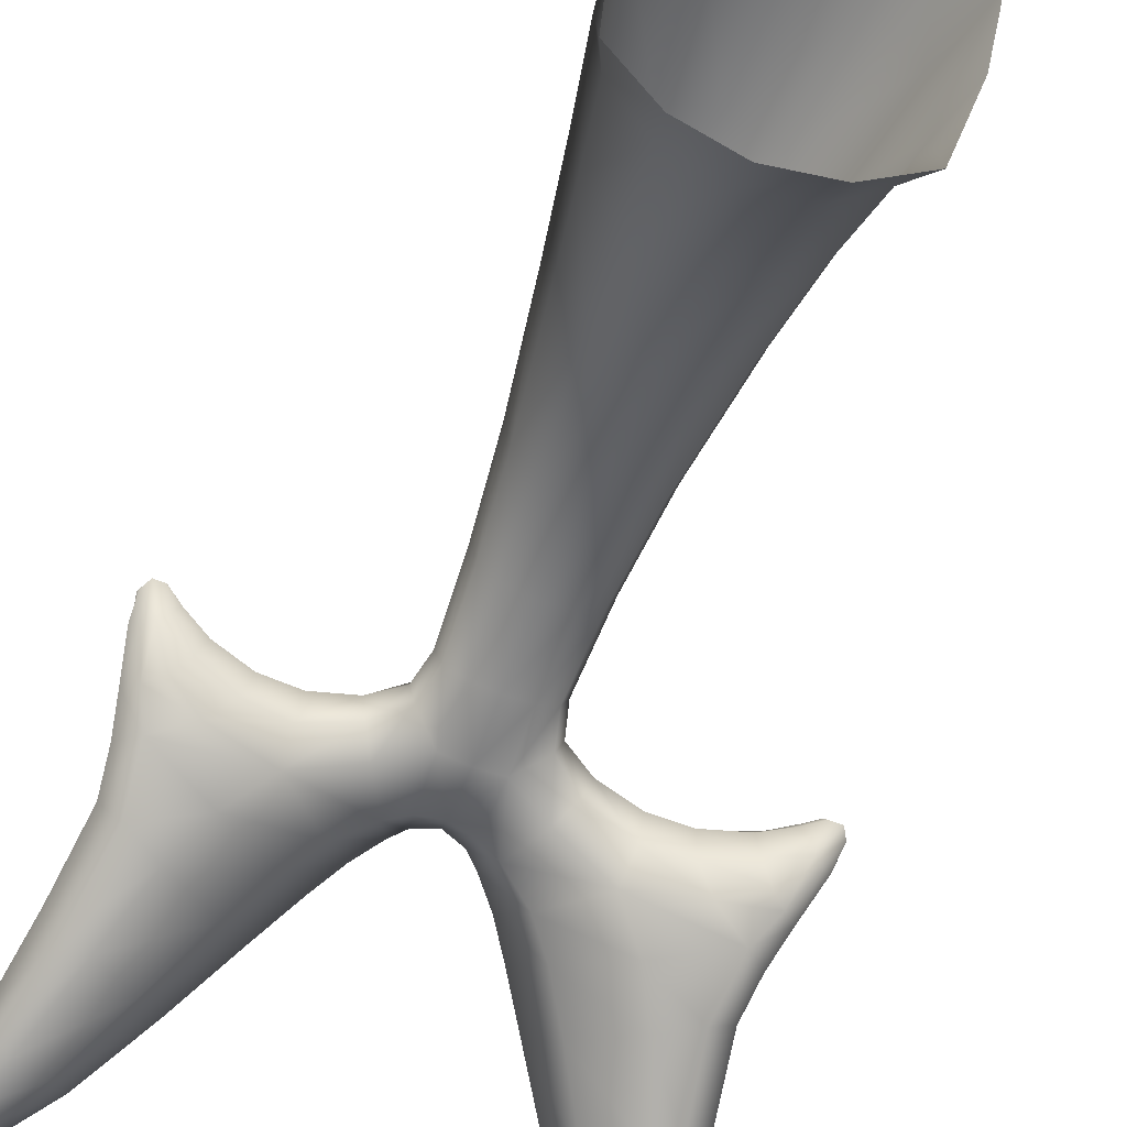
<metadata>
{"format":"obj","ext":"obj","renderer":"f3d","projection":"perspective","resolution":1024,"background":"white","views":[{"elev":-73.4,"azim":-20.7,"up":"+Z"}]}
</metadata>
<code>
g pm0214_00_HornSkin
v -0.165 1.397 0.2858
v -0.1522 1.414 0.3074
v -0.1465 1.411 0.293
v -0.1674 1.4 0.2978
v -0.1639 1.425 0.3098
v -0.1755 1.391 0.2921
v -0.1762 1.388 0.281
v -0.175 1.406 0.2994
v -0.1743 1.434 0.3034
v -0.1838 1.391 0.288
v -0.1837 1.386 0.277
v -0.182 1.41 0.2948
v -0.1865 1.413 0.2877
v -0.18 1.442 0.2896
v -0.181 1.445 0.2768
v -0.1872 1.413 0.2764
v -0.1879 1.394 0.2757
v -0.1888 1.398 0.2864
v -0.08439 1.56 0.3063
v -0.1042 1.602 0.2655
v -0.07498 1.56 0.2915
v -0.1132 1.603 0.2794
v -0.1077 1.55 0.313
v -0.1361 1.644 0.2363
v -0.1313 1.597 0.287
v -0.1321 1.536 0.3084
v -0.1412 1.646 0.2495
v -0.1578 1.665 0.2201
v -0.1496 1.587 0.2852
v -0.1674 1.575 0.2752
v -0.1582 1.518 0.2954
v -0.1682 1.508 0.2823
v -0.1535 1.643 0.2582
v -0.1598 1.668 0.2293
v -0.1668 1.638 0.2572
v -0.1747 1.675 0.2196
v -0.1734 1.676 0.2112
v -0.1676 1.668 0.2375
v -0.175 1.568 0.2651
v -0.1719 1.504 0.2696
v -0.1795 1.561 0.2548
v -0.1906 1.621 0.2286
v -0.1866 1.625 0.2385
v -0.1798 1.63 0.2487
v -0.1914 1.654 0.2229
v -0.1938 1.651 0.216
v -0.1918 1.668 0.211
v -0.1771 1.664 0.2368
v -0.1899 1.669 0.2176
v -0.1853 1.676 0.2076
v -0.186 1.659 0.2309
v -0.1742 1.673 0.2264
v -0.1822 1.672 0.2258
v -0.1844 1.675 0.2169
v -0.1867 1.667 0.2248
v -0.1568 1.507 0.2612
v -0.1795 1.561 0.2548
v -0.1719 1.504 0.2696
v -0.1659 1.565 0.2469
v -0.1305 1.521 0.2594
v -0.1906 1.621 0.2286
v -0.1484 1.573 0.2442
v -0.09295 1.545 0.2745
v -0.1806 1.623 0.2224
v -0.1938 1.651 0.216
v -0.1193 1.59 0.2529
v -0.07498 1.56 0.2915
v -0.1042 1.602 0.2655
v -0.1867 1.651 0.2103
v -0.1918 1.668 0.211
v -0.1681 1.627 0.2203
v -0.1478 1.637 0.2257
v -0.1361 1.644 0.2363
v -0.1779 1.654 0.2089
v -0.1653 1.659 0.2111
v -0.1578 1.665 0.2201
v -0.1734 1.676 0.2112
v -0.1879 1.661 0.2096
v -0.1822 1.666 0.2073
v -0.1853 1.676 0.2076
v -0.1729 1.667 0.21
v -0.01582 1.481 0.3456
v -0.01552 1.485 0.3293
v 4.768e-09 1.48 0.3314
v 4.768e-09 1.477 0.3475
v -0.01843 1.457 0.3543
v 4.768e-09 1.455 0.3558
v -0.01929 1.431 0.3572
v 4.768e-09 1.431 0.3598
v -0.01868 1.389 0.361
v 4.768e-09 1.389 0.3647
v -0.03229 1.389 0.3475
v -0.03993 1.413 0.3445
v -0.0427 1.41 0.3273
v -0.03716 1.389 0.3292
v -0.04009 1.328 0.3272
v -0.02012 1.323 0.363
v 4.768e-09 1.323 0.369
v 4.768e-09 1.251 0.3664
v -0.0348 1.325 0.3486
v -0.04044 1.255 0.3414
v -0.04677 1.26 0.3171
v -0.0233 1.252 0.3594
v 4.768e-09 1.158 0.3493
v -0.02949 1.16 0.3416
v 4.768e-09 1.078 0.3222
v -0.05119 1.165 0.3212
v -0.05926 1.174 0.2933
v -0.03542 1.081 0.3142
v -0.06138 1.091 0.2921
v -0.07092 1.104 0.262
v -0.08268 1.042 0.2186
v -0.07295 1.018 0.2534
v -0.04257 0.9991 0.2814
v 4.768e-09 0.9925 0.2907
v -0.04335 1.06 0.1262
v 4.768e-09 1.067 0.1251
v 4.768e-09 1.085 0.1569
v -0.04036 1.079 0.1644
v -0.07061 1.064 0.1878
v -0.0809 1.042 0.1375
v -0.08268 1.042 0.2186
v -0.08934 1.001 0.1813
v -0.08535 0.9586 0.2139
v -0.07295 1.018 0.2534
v -0.05077 0.9302 0.2478
v -0.04257 0.9991 0.2814
v 4.768e-09 0.9925 0.2907
v 4.768e-09 0.9226 0.2584
v -0.03813 1.413 0.3099
v -0.0427 1.41 0.3273
v -0.03716 1.389 0.3292
v -0.03206 1.388 0.311
v -0.04009 1.328 0.3272
v -0.01913 1.43 0.2995
v -0.03462 1.33 0.306
v -0.04677 1.26 0.3171
v -0.01846 1.388 0.2978
v -0.04055 1.265 0.2931
v -0.05926 1.174 0.2933
v -0.01994 1.332 0.2907
v 4.768e-09 1.43 0.2979
v 4.768e-09 1.387 0.293
v 4.768e-09 1.468 0.3142
v -0.01769 1.471 0.3125
v 4.768e-09 1.48 0.3314
v -0.01552 1.485 0.3293
v 4.768e-09 1.332 0.2853
v -0.02343 1.269 0.2756
v 4.768e-09 1.27 0.2697
v 4.768e-09 1.192 0.2402
v -0.02968 1.19 0.247
v -0.0514 1.183 0.2662
v -0.06142 1.117 0.2324
v -0.07092 1.104 0.262
v -0.08268 1.042 0.2186
v -0.07061 1.064 0.1878
v -0.04036 1.079 0.1644
v -0.03542 1.127 0.2117
v 4.768e-09 1.13 0.2044
v 4.768e-09 1.085 0.1569
v -0.05463 1.53 0.3073
v -0.07498 1.56 0.2915
v -0.09295 1.545 0.2745
v -0.07342 1.515 0.287
v -0.03993 1.509 0.3162
v -0.1305 1.521 0.2594
v -0.0562 1.494 0.2966
v -0.02519 1.493 0.3249
v -0.1137 1.488 0.2688
v -0.09061 1.46 0.2815
v -0.1616 1.462 0.2676
v -0.1568 1.507 0.2612
v -0.1719 1.504 0.2696
v -0.1754 1.474 0.2752
v -0.181 1.445 0.2768
v -0.1715 1.437 0.2696
v -0.0329 1.478 0.3076
v -0.01552 1.485 0.3293
v -0.01769 1.471 0.3125
v -0.01913 1.43 0.2995
v -0.1369 1.445 0.2717
v -0.1605 1.427 0.2699
v -0.04889 1.446 0.2949
v -0.03813 1.413 0.3099
v -0.05843 1.429 0.304
v -0.0427 1.41 0.3273
v -0.06302 1.422 0.3215
v -0.0932 1.438 0.2928
v -0.09215 1.427 0.3125
v -0.1227 1.432 0.286
v -0.1514 1.418 0.2795
v -0.1193 1.423 0.3031
v -0.1465 1.411 0.293
v -0.01582 1.481 0.3456
v -0.02519 1.493 0.3249
v -0.01552 1.485 0.3293
v -0.02918 1.489 0.3418
v -0.03993 1.509 0.3162
v -0.04079 1.469 0.3498
v -0.01843 1.457 0.3543
v -0.04791 1.508 0.3321
v -0.05463 1.53 0.3073
v -0.06929 1.487 0.341
v -0.06339 1.529 0.3222
v -0.07498 1.56 0.2915
v -0.08439 1.56 0.3063
v -0.09029 1.515 0.3287
v -0.1077 1.55 0.313
v -0.09081 1.466 0.3353
v -0.05071 1.45 0.3479
v -0.01929 1.431 0.3572
v -0.1177 1.498 0.3223
v -0.1498 1.479 0.3117
v -0.1321 1.536 0.3084
v -0.1582 1.518 0.2954
v -0.1682 1.508 0.2823
v -0.06099 1.429 0.3378
v -0.03993 1.413 0.3445
v -0.06302 1.422 0.3215
v -0.0427 1.41 0.3273
v -0.09215 1.427 0.3125
v -0.09177 1.437 0.329
v -0.1193 1.423 0.3031
v -0.1216 1.431 0.3199
v -0.1465 1.411 0.293
v -0.1522 1.414 0.3074
v -0.1313 1.458 0.3235
v -0.1639 1.425 0.3098
v -0.1743 1.434 0.3034
v -0.18 1.442 0.2896
v -0.1709 1.474 0.2888
v -0.181 1.445 0.2768
v -0.1719 1.504 0.2696
v -0.1754 1.474 0.2752
v 0.165 1.397 0.2858
v 0.1465 1.411 0.293
v 0.1522 1.414 0.3074
v 0.1674 1.4 0.2978
v 0.1639 1.425 0.3098
v 0.1755 1.391 0.2921
v 0.1762 1.388 0.281
v 0.175 1.406 0.2994
v 0.1743 1.434 0.3034
v 0.1838 1.391 0.288
v 0.1837 1.386 0.277
v 0.182 1.41 0.2948
v 0.1865 1.413 0.2877
v 0.18 1.442 0.2896
v 0.181 1.445 0.2768
v 0.1872 1.413 0.2764
v 0.1879 1.394 0.2757
v 0.1888 1.398 0.2864
v 0.08439 1.56 0.3063
v 0.07498 1.56 0.2915
v 0.1042 1.602 0.2655
v 0.1132 1.603 0.2794
v 0.1077 1.55 0.313
v 0.1361 1.644 0.2363
v 0.1313 1.597 0.287
v 0.1321 1.536 0.3084
v 0.1412 1.646 0.2495
v 0.1578 1.665 0.2201
v 0.1496 1.587 0.2852
v 0.1674 1.575 0.2752
v 0.1582 1.518 0.2954
v 0.1682 1.508 0.2823
v 0.1535 1.643 0.2582
v 0.1598 1.668 0.2293
v 0.1668 1.638 0.2572
v 0.1747 1.675 0.2196
v 0.1734 1.676 0.2112
v 0.1676 1.668 0.2375
v 0.175 1.568 0.2651
v 0.1719 1.504 0.2696
v 0.1795 1.561 0.2548
v 0.1906 1.621 0.2286
v 0.1866 1.625 0.2385
v 0.1798 1.63 0.2487
v 0.1914 1.654 0.2229
v 0.1938 1.651 0.216
v 0.1918 1.668 0.211
v 0.1771 1.664 0.2368
v 0.1899 1.669 0.2176
v 0.1853 1.676 0.2076
v 0.186 1.659 0.2309
v 0.1742 1.673 0.2264
v 0.1822 1.672 0.2258
v 0.1844 1.675 0.2169
v 0.1867 1.667 0.2248
v 0.1568 1.507 0.2612
v 0.1719 1.504 0.2696
v 0.1795 1.561 0.2548
v 0.1659 1.565 0.2469
v 0.1305 1.521 0.2594
v 0.1906 1.621 0.2286
v 0.1484 1.573 0.2442
v 0.09295 1.545 0.2745
v 0.1806 1.623 0.2224
v 0.1938 1.651 0.216
v 0.1193 1.59 0.2529
v 0.07498 1.56 0.2915
v 0.1042 1.602 0.2655
v 0.1867 1.651 0.2103
v 0.1918 1.668 0.211
v 0.1681 1.627 0.2203
v 0.1478 1.637 0.2257
v 0.1361 1.644 0.2363
v 0.1779 1.654 0.2089
v 0.1653 1.659 0.2111
v 0.1578 1.665 0.2201
v 0.1734 1.676 0.2112
v 0.1879 1.661 0.2096
v 0.1822 1.666 0.2073
v 0.1853 1.676 0.2076
v 0.1729 1.667 0.21
v 0.01582 1.481 0.3456
v 4.768e-09 1.48 0.3314
v 0.01552 1.485 0.3293
v 4.768e-09 1.477 0.3475
v 0.01843 1.457 0.3543
v 4.768e-09 1.455 0.3558
v 0.01929 1.431 0.3572
v 4.768e-09 1.431 0.3598
v 0.01868 1.389 0.361
v 4.768e-09 1.389 0.3647
v 0.03229 1.389 0.3475
v 0.03993 1.413 0.3445
v 0.0427 1.41 0.3273
v 0.03716 1.389 0.3292
v 0.04009 1.328 0.3272
v 0.02012 1.323 0.363
v 4.768e-09 1.323 0.369
v 4.768e-09 1.251 0.3664
v 0.0348 1.325 0.3486
v 0.04044 1.255 0.3414
v 0.04677 1.26 0.3171
v 0.0233 1.252 0.3594
v 4.768e-09 1.158 0.3493
v 0.02949 1.16 0.3416
v 4.768e-09 1.078 0.3222
v 0.05119 1.165 0.3212
v 0.05926 1.174 0.2933
v 0.03542 1.081 0.3142
v 0.06138 1.091 0.2921
v 0.07092 1.104 0.262
v 0.08268 1.042 0.2186
v 0.07295 1.018 0.2534
v 0.04257 0.9991 0.2814
v 4.768e-09 0.9925 0.2907
v 0.04335 1.06 0.1262
v 4.768e-09 1.085 0.1569
v 4.768e-09 1.067 0.1251
v 0.04036 1.079 0.1644
v 0.07061 1.064 0.1878
v 0.0809 1.042 0.1375
v 0.08268 1.042 0.2186
v 0.08934 1.001 0.1813
v 0.08535 0.9586 0.2139
v 0.07295 1.018 0.2534
v 0.05077 0.9302 0.2478
v 0.04257 0.9991 0.2814
v 4.768e-09 0.9925 0.2907
v 4.768e-09 0.9226 0.2584
v 0.03813 1.413 0.3099
v 0.03716 1.389 0.3292
v 0.0427 1.41 0.3273
v 0.03206 1.388 0.311
v 0.04009 1.328 0.3272
v 0.01913 1.43 0.2995
v 0.03462 1.33 0.306
v 0.04677 1.26 0.3171
v 0.01846 1.388 0.2978
v 0.04055 1.265 0.2931
v 0.05926 1.174 0.2933
v 0.01994 1.332 0.2907
v 4.768e-09 1.43 0.2979
v 4.768e-09 1.387 0.293
v 4.768e-09 1.468 0.3142
v 0.01769 1.471 0.3125
v 4.768e-09 1.48 0.3314
v 0.01552 1.485 0.3293
v 4.768e-09 1.332 0.2853
v 0.02343 1.269 0.2756
v 4.768e-09 1.27 0.2697
v 4.768e-09 1.192 0.2402
v 0.02968 1.19 0.247
v 0.0514 1.183 0.2662
v 0.06142 1.117 0.2324
v 0.07092 1.104 0.262
v 0.08268 1.042 0.2186
v 0.07061 1.064 0.1878
v 0.04036 1.079 0.1644
v 0.03542 1.127 0.2117
v 4.768e-09 1.13 0.2044
v 4.768e-09 1.085 0.1569
v 0.05463 1.53 0.3073
v 0.09295 1.545 0.2745
v 0.07498 1.56 0.2915
v 0.07342 1.515 0.287
v 0.03993 1.509 0.3162
v 0.1305 1.521 0.2594
v 0.0562 1.494 0.2966
v 0.02519 1.493 0.3249
v 0.1137 1.488 0.2688
v 0.09061 1.46 0.2815
v 0.1616 1.462 0.2676
v 0.1568 1.507 0.2612
v 0.1719 1.504 0.2696
v 0.1754 1.474 0.2752
v 0.181 1.445 0.2768
v 0.1715 1.437 0.2696
v 0.0329 1.478 0.3076
v 0.01552 1.485 0.3293
v 0.01769 1.471 0.3125
v 0.01913 1.43 0.2995
v 0.1369 1.445 0.2717
v 0.1605 1.427 0.2699
v 0.04889 1.446 0.2949
v 0.03813 1.413 0.3099
v 0.05843 1.429 0.304
v 0.0427 1.41 0.3273
v 0.06302 1.422 0.3215
v 0.0932 1.438 0.2928
v 0.09215 1.427 0.3125
v 0.1227 1.432 0.286
v 0.1514 1.418 0.2795
v 0.1193 1.423 0.3031
v 0.1465 1.411 0.293
v 0.01582 1.481 0.3456
v 0.01552 1.485 0.3293
v 0.02519 1.493 0.3249
v 0.02918 1.489 0.3418
v 0.03993 1.509 0.3162
v 0.04079 1.469 0.3498
v 0.01843 1.457 0.3543
v 0.04791 1.508 0.3321
v 0.05463 1.53 0.3073
v 0.06929 1.487 0.341
v 0.06339 1.529 0.3222
v 0.07498 1.56 0.2915
v 0.08439 1.56 0.3063
v 0.09029 1.515 0.3287
v 0.1077 1.55 0.313
v 0.09081 1.466 0.3353
v 0.05071 1.45 0.3479
v 0.01929 1.431 0.3572
v 0.1177 1.498 0.3223
v 0.1498 1.479 0.3117
v 0.1321 1.536 0.3084
v 0.1582 1.518 0.2954
v 0.1682 1.508 0.2823
v 0.06099 1.429 0.3378
v 0.03993 1.413 0.3445
v 0.06302 1.422 0.3215
v 0.0427 1.41 0.3273
v 0.09215 1.427 0.3125
v 0.09177 1.437 0.329
v 0.1193 1.423 0.3031
v 0.1216 1.431 0.3199
v 0.1465 1.411 0.293
v 0.1522 1.414 0.3074
v 0.1313 1.458 0.3235
v 0.1639 1.425 0.3098
v 0.1743 1.434 0.3034
v 0.18 1.442 0.2896
v 0.1709 1.474 0.2888
v 0.181 1.445 0.2768
v 0.1719 1.504 0.2696
v 0.1754 1.474 0.2752
v 0.1465 1.411 0.293
v 0.165 1.397 0.2858
v 0.1686 1.4 0.278
v 0.1514 1.418 0.2795
v 0.1751 1.404 0.2725
v 0.1762 1.388 0.281
v 0.1605 1.427 0.2699
v 0.1837 1.386 0.277
v 0.1715 1.437 0.2696
v 0.1879 1.394 0.2757
v 0.1815 1.408 0.2713
v 0.181 1.445 0.2768
v 0.1872 1.413 0.2764
v -0.1465 1.411 0.293
v -0.1686 1.4 0.278
v -0.165 1.397 0.2858
v -0.1514 1.418 0.2795
v -0.1751 1.404 0.2725
v -0.1762 1.388 0.281
v -0.1605 1.427 0.2699
v -0.1837 1.386 0.277
v -0.1715 1.437 0.2696
v -0.1879 1.394 0.2757
v -0.1815 1.408 0.2713
v -0.181 1.445 0.2768
v -0.1872 1.413 0.2764
g pm0214_00_HornSkin_0
f 3 2 1
f 2 4 1
f 4 2 5
f 4 6 1
f 6 7 1
f 8 4 5
f 6 4 8
f 8 5 9
f 7 6 10
f 10 6 8
f 11 7 10
f 12 8 9
f 12 10 8
f 13 12 9
f 12 13 10
f 14 13 9
f 13 14 15
f 16 13 15
f 13 16 17
f 18 17 11
f 10 18 11
f 13 18 10
f 18 13 17
f 21 20 19
f 20 22 19
f 19 22 23
f 22 20 24
f 22 25 23
f 23 25 26
f 27 22 24
f 22 27 25
f 24 28 27
f 25 29 26
f 29 30 26
f 30 31 26
f 31 30 32
f 27 33 25
f 25 33 29
f 28 34 27
f 27 34 33
f 33 35 29
f 29 35 30
f 36 34 28
f 37 36 28
f 34 38 33
f 33 38 35
f 38 34 36
f 30 39 32
f 40 32 39
f 41 40 39
f 41 39 42
f 39 30 43
f 39 43 42
f 35 44 30
f 30 44 43
f 43 45 42
f 45 43 44
f 45 46 42
f 46 45 47
f 38 48 35
f 35 48 44
f 45 49 47
f 47 49 50
f 51 45 44
f 48 51 44
f 45 51 49
f 38 52 48
f 52 38 36
f 52 53 48
f 51 48 53
f 52 36 53
f 49 54 50
f 36 54 53
f 50 54 37
f 54 36 37
f 55 51 53
f 51 55 49
f 55 53 54
f 49 55 54
f 58 57 56
f 57 59 56
f 56 59 60
f 57 61 59
f 59 62 60
f 60 62 63
f 61 64 59
f 59 64 62
f 61 65 64
f 62 66 63
f 63 66 67
f 66 68 67
f 65 69 64
f 69 65 70
f 64 71 62
f 62 71 66
f 64 69 71
f 68 66 72
f 71 72 66
f 73 68 72
f 69 74 71
f 71 74 72
f 72 75 73
f 74 75 72
f 75 76 73
f 76 75 77
f 78 69 70
f 69 78 74
f 79 78 70
f 78 79 74
f 74 79 75
f 80 79 70
f 79 80 77
f 79 81 75
f 81 79 77
f 75 81 77
f 84 83 82
f 85 84 82
f 85 82 86
f 87 85 86
f 87 86 88
f 89 87 88
f 88 90 89
f 90 91 89
f 92 90 88
f 93 92 88
f 93 94 92
f 94 95 92
f 95 96 92
f 91 90 97
f 98 91 97
f 98 97 99
f 92 100 90
f 96 100 92
f 100 97 90
f 100 96 101
f 97 100 101
f 96 102 101
f 97 103 99
f 103 97 101
f 99 103 104
f 103 105 104
f 103 101 105
f 104 105 106
f 101 102 107
f 101 107 105
f 102 108 107
f 105 109 106
f 105 107 109
f 107 108 110
f 107 110 109
f 108 111 110
f 111 112 110
f 112 113 110
f 110 113 109
f 113 114 109
f 106 109 114
f 115 106 114
f 118 117 116
f 119 118 116
f 119 116 120
f 116 121 120
f 122 120 121
f 123 122 121
f 122 123 124
f 125 122 124
f 125 124 126
f 127 125 126
f 128 127 126
f 129 128 126
f 132 131 130
f 133 132 130
f 132 133 134
f 133 130 135
f 133 136 134
f 134 136 137
f 138 133 135
f 133 138 136
f 136 139 137
f 137 139 140
f 138 141 136
f 136 141 139
f 138 135 142
f 143 138 142
f 138 143 141
f 144 142 135
f 145 144 135
f 146 144 145
f 147 146 145
f 143 148 141
f 141 148 149
f 141 149 139
f 148 150 149
f 149 150 151
f 149 152 139
f 152 149 151
f 152 153 139
f 153 152 154
f 139 153 140
f 153 154 140
f 154 155 140
f 155 154 156
f 154 157 156
f 157 154 158
f 152 151 159
f 152 159 154
f 154 159 158
f 151 160 159
f 158 159 161
f 159 160 161
f 164 163 162
f 165 164 162
f 162 166 165
f 167 164 165
f 166 168 165
f 166 169 168
f 170 167 165
f 165 168 170
f 168 171 170
f 170 171 172
f 173 167 170
f 172 173 170
f 174 173 172
f 175 174 172
f 176 175 172
f 177 176 172
f 169 178 168
f 168 178 171
f 169 179 178
f 179 180 178
f 178 180 181
f 177 172 182
f 171 182 172
f 183 177 182
f 184 178 181
f 178 184 171
f 181 185 184
f 185 186 184
f 184 186 171
f 185 187 186
f 187 188 186
f 186 189 171
f 186 188 189
f 171 189 182
f 188 190 189
f 183 182 191
f 189 191 182
f 189 190 191
f 192 183 191
f 190 193 191
f 192 191 193
f 194 192 193
f 197 196 195
f 196 198 195
f 196 199 198
f 195 198 200
f 201 195 200
f 199 202 198
f 199 203 202
f 198 202 204
f 200 198 204
f 203 205 202
f 202 205 204
f 203 206 205
f 206 207 205
f 205 207 208
f 205 208 204
f 207 209 208
f 200 204 210
f 204 208 210
f 211 200 210
f 201 200 211
f 212 201 211
f 208 209 213
f 208 213 210
f 213 214 210
f 209 215 213
f 215 216 213
f 216 214 213
f 216 217 214
f 211 218 212
f 218 211 210
f 218 219 212
f 218 220 219
f 220 221 219
f 222 220 218
f 223 222 218
f 223 218 210
f 224 222 223
f 225 224 223
f 225 223 210
f 226 224 225
f 227 226 225
f 228 225 210
f 227 225 228
f 229 227 228
f 230 229 228
f 214 228 210
f 214 230 228
f 231 230 214
f 232 231 214
f 217 232 214
f 233 231 232
f 217 234 232
f 235 233 232
f 234 235 232
f 238 237 236
f 239 238 236
f 238 239 240
f 241 239 236
f 242 241 236
f 239 243 240
f 239 241 243
f 240 243 244
f 241 242 245
f 241 245 243
f 242 246 245
f 243 247 244
f 245 247 243
f 247 248 244
f 248 247 245
f 248 249 244
f 249 248 250
f 248 251 250
f 251 248 252
f 253 245 246
f 252 253 246
f 253 248 245
f 248 253 252
f 256 255 254
f 257 256 254
f 257 254 258
f 256 257 259
f 260 257 258
f 260 258 261
f 257 262 259
f 262 257 260
f 263 259 262
f 264 260 261
f 265 264 261
f 266 265 261
f 265 266 267
f 268 262 260
f 268 260 264
f 269 263 262
f 269 262 268
f 270 268 264
f 270 264 265
f 269 271 263
f 271 272 263
f 273 269 268
f 273 268 270
f 269 273 271
f 274 265 267
f 267 275 274
f 275 276 274
f 274 276 277
f 265 274 278
f 278 274 277
f 279 270 265
f 279 265 278
f 280 278 277
f 278 280 279
f 281 280 277
f 280 281 282
f 283 273 270
f 283 270 279
f 284 280 282
f 284 282 285
f 280 286 279
f 286 283 279
f 286 280 284
f 287 273 283
f 273 287 271
f 288 287 283
f 283 286 288
f 271 287 288
f 289 284 285
f 289 271 288
f 289 285 272
f 271 289 272
f 286 290 288
f 290 286 284
f 290 284 289
f 288 290 289
f 293 292 291
f 294 293 291
f 294 291 295
f 296 293 294
f 297 294 295
f 297 295 298
f 299 296 294
f 299 294 297
f 300 296 299
f 301 297 298
f 301 298 302
f 303 301 302
f 304 300 299
f 300 304 305
f 306 299 297
f 306 297 301
f 304 299 306
f 301 303 307
f 307 306 301
f 303 308 307
f 309 304 306
f 309 306 307
f 310 307 308
f 310 309 307
f 311 310 308
f 310 311 312
f 304 313 305
f 313 304 309
f 313 314 305
f 314 313 309
f 314 309 310
f 314 315 305
f 315 314 312
f 316 314 310
f 314 316 312
f 316 310 312
f 319 318 317
f 318 320 317
f 317 320 321
f 320 322 321
f 321 322 323
f 322 324 323
f 325 323 324
f 326 325 324
f 325 327 323
f 327 328 323
f 329 328 327
f 330 329 327
f 331 330 327
f 325 326 332
f 326 333 332
f 332 333 334
f 335 327 325
f 335 331 327
f 332 335 325
f 331 335 336
f 335 332 336
f 337 331 336
f 338 332 334
f 332 338 336
f 338 334 339
f 340 338 339
f 336 338 340
f 340 339 341
f 337 336 342
f 342 336 340
f 343 337 342
f 344 340 341
f 342 340 344
f 343 342 345
f 345 342 344
f 346 343 345
f 347 346 345
f 348 347 345
f 348 345 344
f 349 348 344
f 344 341 349
f 341 350 349
f 353 352 351
f 352 354 351
f 351 354 355
f 356 351 355
f 355 357 356
f 357 358 356
f 358 357 359
f 357 360 359
f 359 360 361
f 360 362 361
f 362 363 361
f 363 364 361
f 367 366 365
f 366 368 365
f 368 366 369
f 365 368 370
f 371 368 369
f 371 369 372
f 368 373 370
f 373 368 371
f 374 371 372
f 374 372 375
f 376 373 371
f 376 371 374
f 370 373 377
f 373 378 377
f 378 373 376
f 377 379 370
f 379 380 370
f 379 381 380
f 381 382 380
f 383 378 376
f 383 376 384
f 384 376 374
f 385 383 384
f 385 384 386
f 387 384 374
f 384 387 386
f 388 387 374
f 387 388 389
f 388 374 375
f 389 388 375
f 390 389 375
f 389 390 391
f 392 389 391
f 389 392 393
f 386 387 394
f 394 387 389
f 394 389 393
f 395 386 394
f 394 393 396
f 395 394 396
f 399 398 397
f 398 400 397
f 401 397 400
f 398 402 400
f 403 401 400
f 404 401 403
f 402 405 400
f 403 400 405
f 406 403 405
f 406 405 407
f 402 408 405
f 408 407 405
f 408 409 407
f 409 410 407
f 410 411 407
f 411 412 407
f 413 404 403
f 413 403 406
f 414 404 413
f 415 414 413
f 415 413 416
f 407 412 417
f 417 406 407
f 412 418 417
f 413 419 416
f 419 413 406
f 420 416 419
f 421 420 419
f 421 419 406
f 422 420 421
f 423 422 421
f 424 421 406
f 423 421 424
f 424 406 417
f 425 423 424
f 417 418 426
f 426 424 417
f 425 424 426
f 418 427 426
f 428 425 426
f 426 427 428
f 427 429 428
f 432 431 430
f 433 432 430
f 434 432 433
f 433 430 435
f 430 436 435
f 437 434 433
f 438 434 437
f 437 433 439
f 433 435 439
f 440 438 437
f 440 437 439
f 441 438 440
f 442 441 440
f 442 440 443
f 443 440 439
f 444 442 443
f 439 435 445
f 443 439 445
f 435 446 445
f 435 436 446
f 436 447 446
f 444 443 448
f 448 443 445
f 449 448 445
f 450 444 448
f 451 450 448
f 449 451 448
f 452 451 449
f 453 446 447
f 446 453 445
f 454 453 447
f 455 453 454
f 456 455 454
f 455 457 453
f 457 458 453
f 453 458 445
f 457 459 458
f 459 460 458
f 458 460 445
f 459 461 460
f 461 462 460
f 460 463 445
f 460 462 463
f 462 464 463
f 464 465 463
f 463 449 445
f 465 449 463
f 465 466 449
f 466 467 449
f 467 452 449
f 466 468 467
f 469 452 467
f 468 470 467
f 470 469 467
f 473 472 471
f 474 473 471
f 475 473 474
f 473 476 472
f 476 473 475
f 477 475 474
f 478 476 475
f 475 477 479
f 480 478 475
f 481 475 479
f 481 480 475
f 481 479 482
f 481 483 480
f 483 481 482
f 486 485 484
f 485 487 484
f 485 488 487
f 489 485 486
f 485 489 488
f 488 490 487
f 489 491 488
f 490 488 492
f 491 493 488
f 488 494 492
f 493 494 488
f 492 494 495
f 496 494 493
f 494 496 495

</code>
